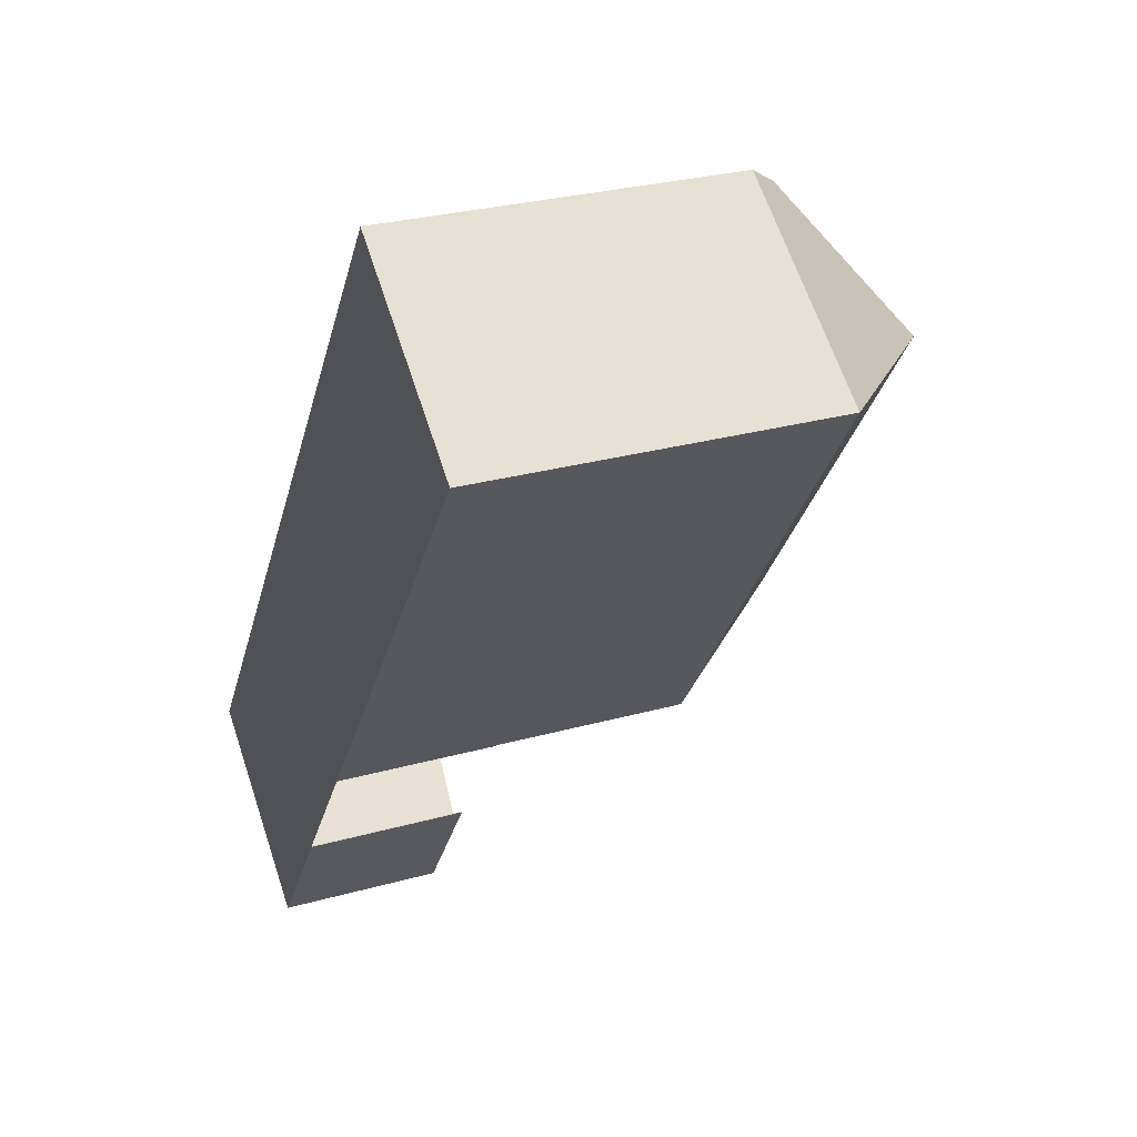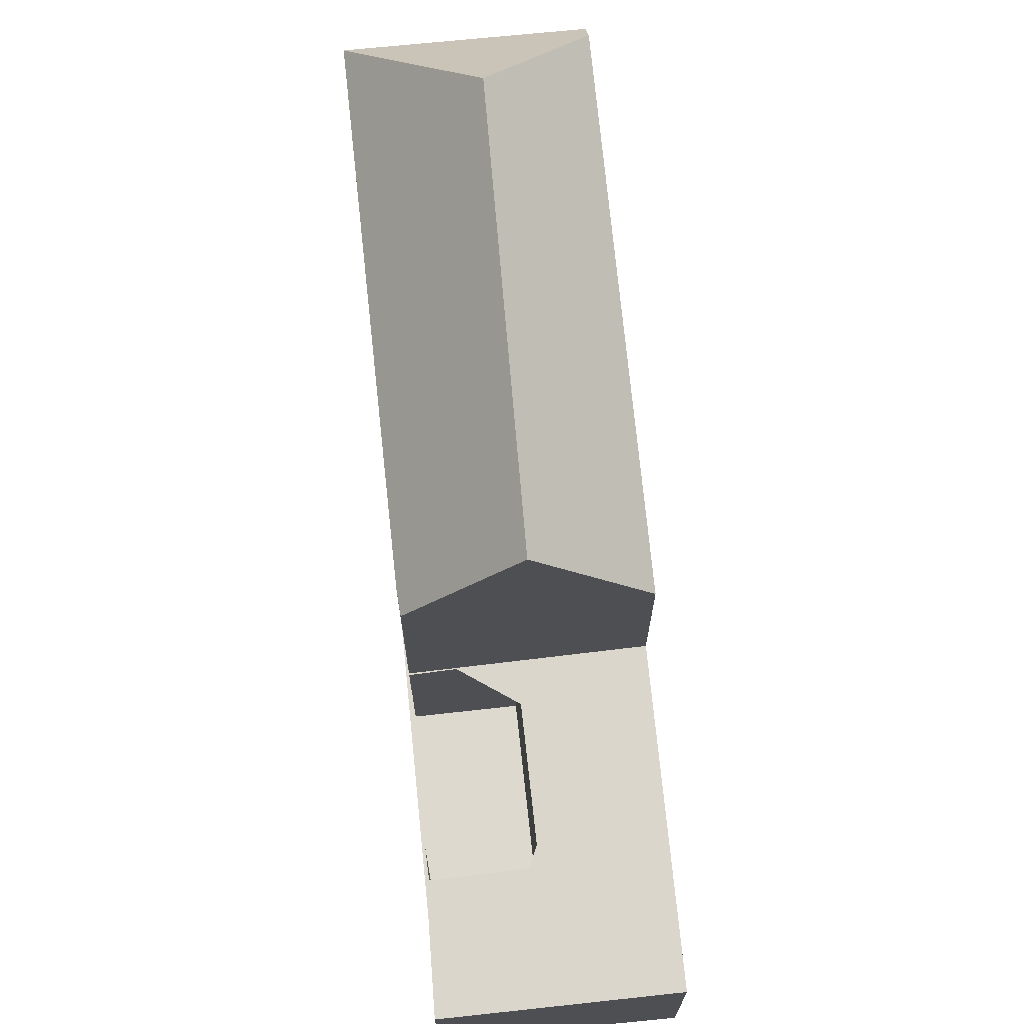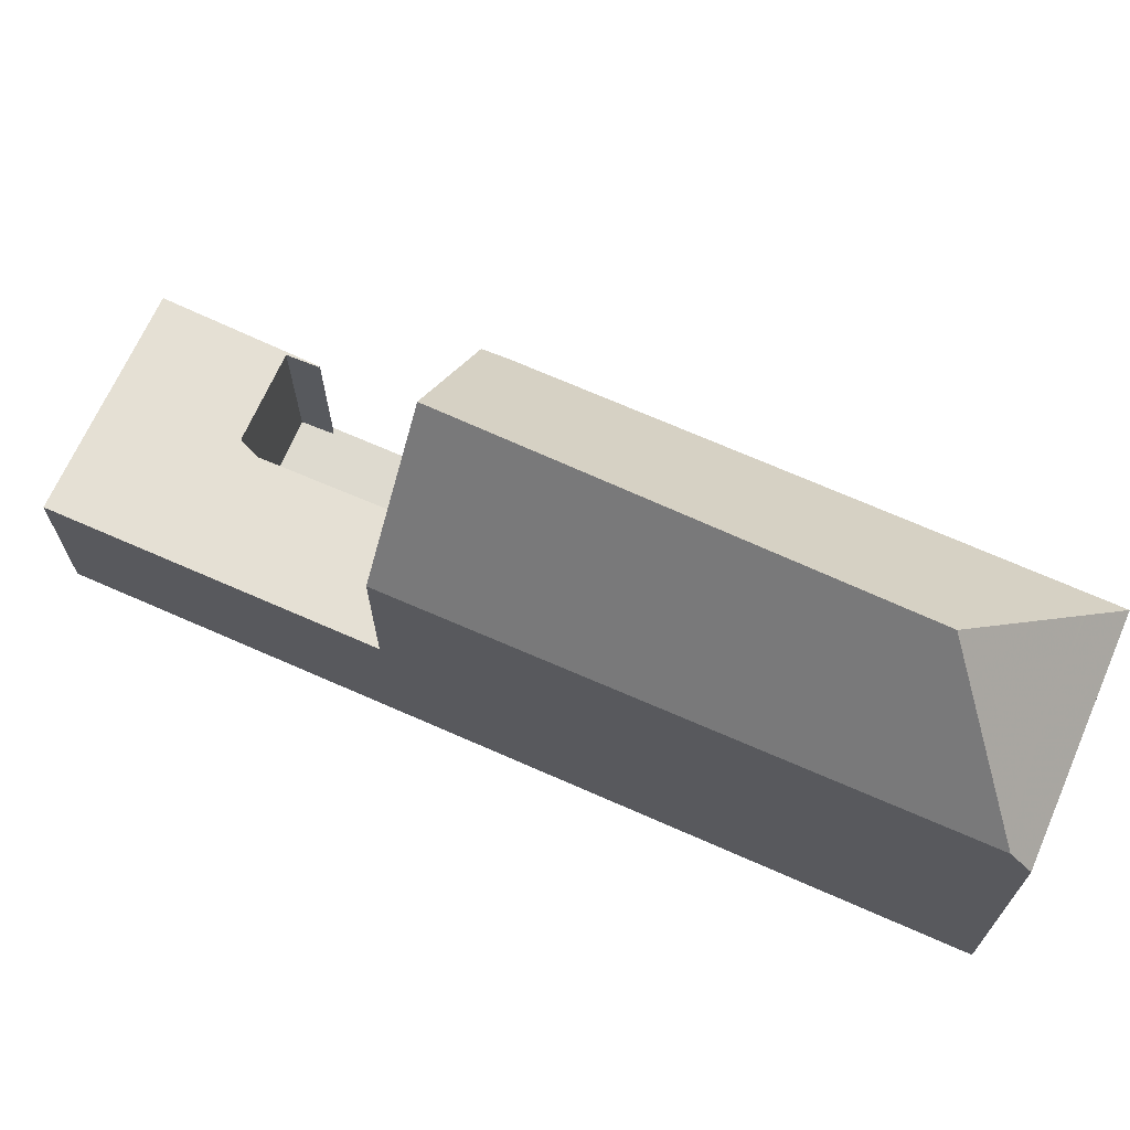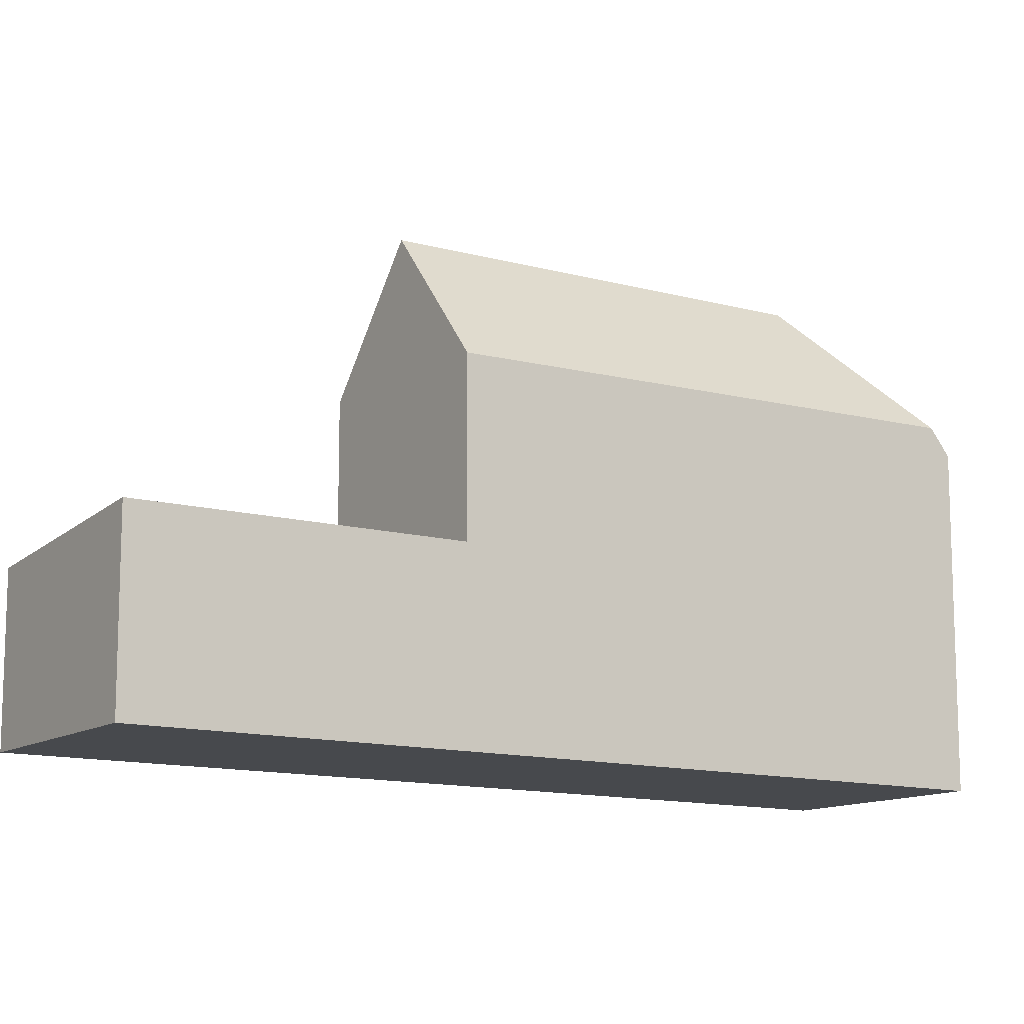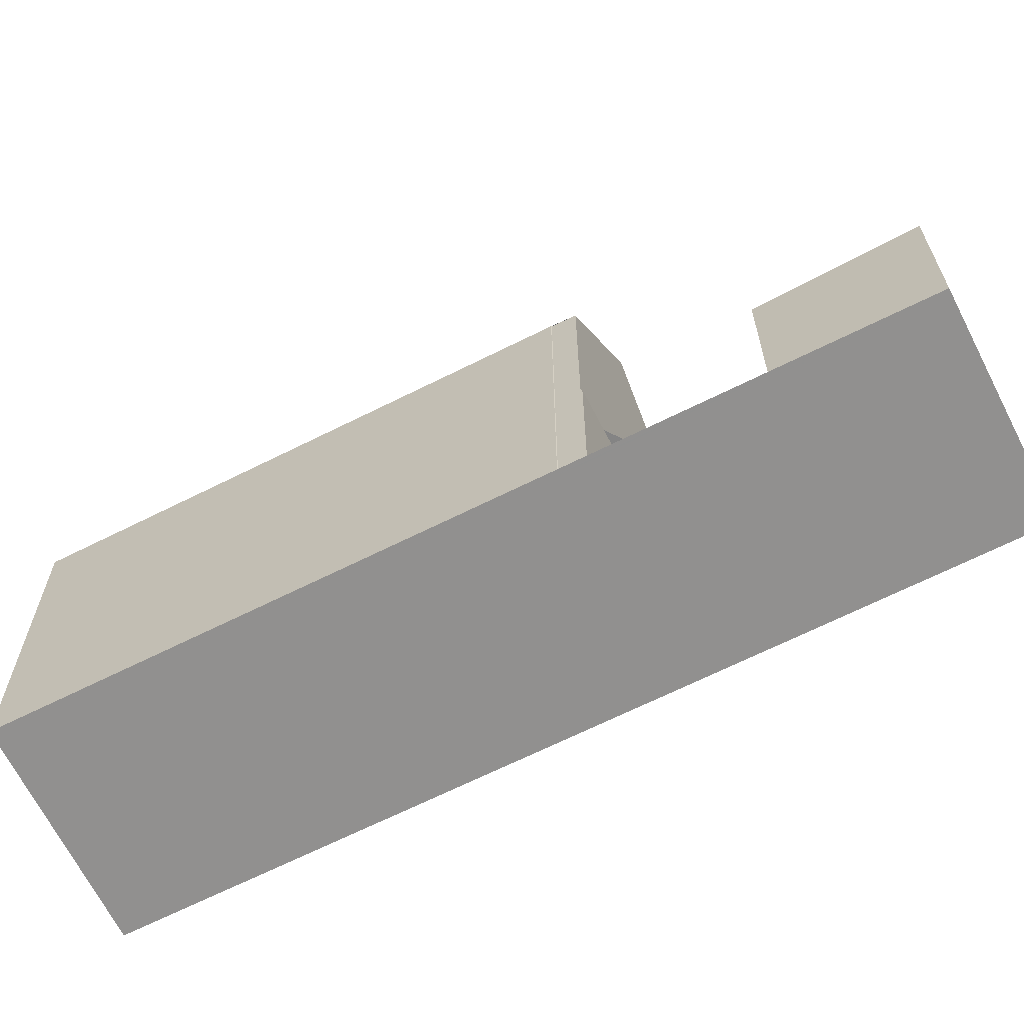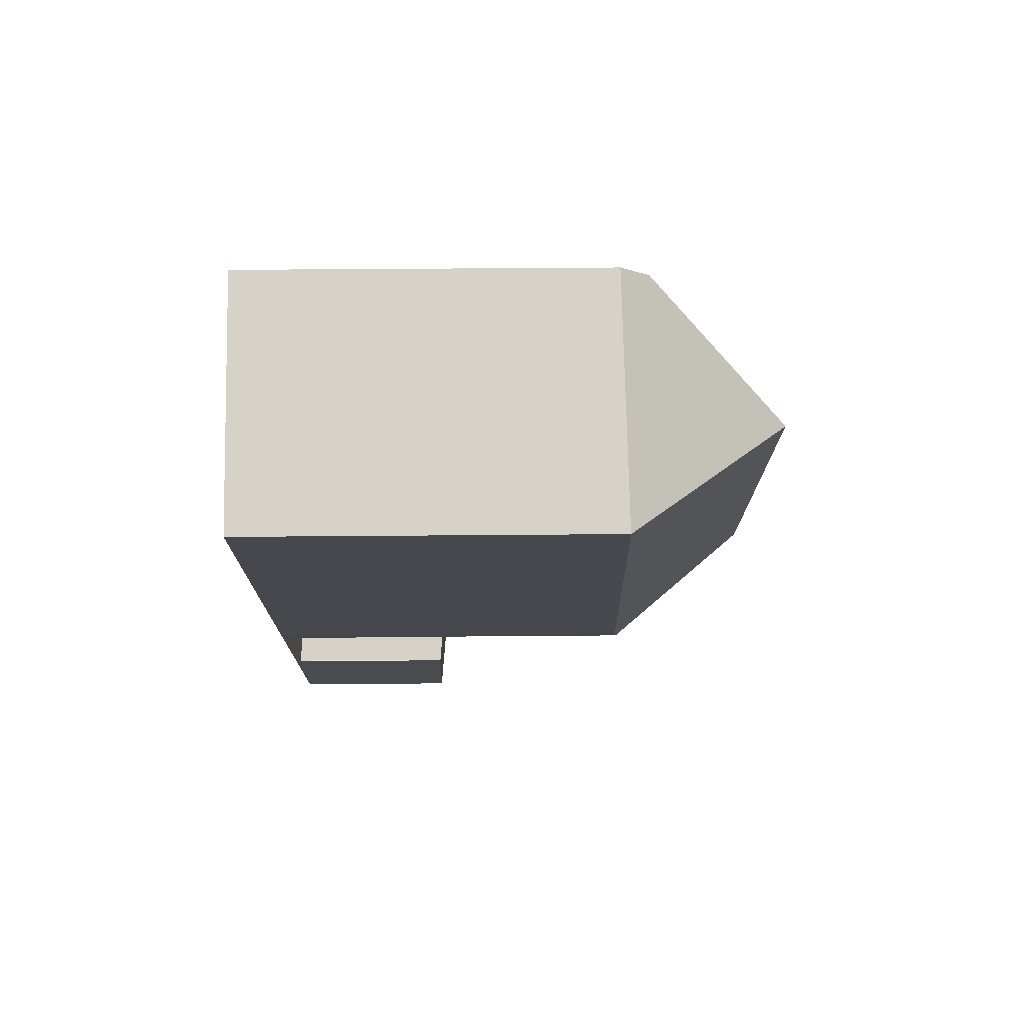
<metadata>
{"format":"obj","ext":"obj","renderer":"f3d","projection":"perspective","resolution":1024,"background":"white","views":[{"elev":28.2,"azim":-112.9,"up":"+Y"},{"elev":71.4,"azim":30.1,"up":"+Z"},{"elev":71.0,"azim":149.4,"up":"+Z"},{"elev":-12.4,"azim":91.9,"up":"+Z"},{"elev":-65.7,"azim":-27.3,"up":"+Z"},{"elev":41.9,"azim":-90.6,"up":"+Y"}]}
</metadata>
<code>
v -391.2 -726.4 6.967
v -391.2 -726.4 6.952
v -383.5 -729.4 3.55
v -387.2 -732.1 3.156
v -389 -729.5 3.177
v -388.9 -729.5 3.178
v -388.6 -730 3.177
v -386.9 -728.8 3.353
v -389.2 -725.7 3.366
v -390.8 -726.8 3.191
v -397.5 -717.8 6.687
v -393.8 -715.1 6.591
v -397.5 -717.8 6.688
v -394.1 -718.3 9.605
v -395.7 -718.1 8.224
v -397.5 -717.8 6.688
v -390.9 -726.8 6.998
v -393.6 -715.4 7.104
v -394.1 -718.3 9.605
v -389.1 -725.5 9.583
v -387.3 -724.2 6.919
v -383.5 -729.4 3.549
v -390.9 -726.8 3.191
v -387.3 -724.2 3.577
v -394.1 -718.3 9.605
v -393.6 -715.4 7.104
v -386.5 -731.6 3.227
v -387.9 -729.5 3.243
v -390.1 -726.3 3.268
v -396.5 -717 6.659
v -395.7 -718.1 8.224
v -390.1 -726.3 8.046
v -390.1 -726.3 3.268
v -393.6 -715.4 7.114
v -387.3 -724.2 6.929
v -393.6 -715.4 7.114
v -387.3 -724.2 3.576
v -393.8 -715.1 6.591
v -393.5 -715.6 7.11
v -393.5 -715.6 7.1
v -393.7 -715.8 7.398
v -396.1 -717.6 7.461
v -396.6 -718 7.474
v -396.6 -718 7.474
v -397.1 -718.3 6.705
v -393.7 -715.8 7.398
v -393.4 -715.7 7.099
v -393.4 -715.7 7.108
v -393.7 -715.9 7.515
v -396.1 -717.6 7.521
v -396.5 -718 7.522
v -396.5 -718 7.522
v -397.1 -718.4 6.705
v -393.7 -715.9 7.515
v -393.8 -715.1 6.647
v -396.4 -717.1 6.715
v -397.4 -717.8 6.742
v -397.5 -717.8 6.689
v -397.4 -717.8 6.742
v -393.8 -715.1 6.647
v -390.1 -726.3 3.268
v -390.9 -726.8 3.191
v -387.3 -724.2 6.919
v -387.3 -724.2 6.929
v -387.3 -724.2 3.576
v -390.1 -726.3 8.046
v -390.9 -726.8 6.998
v -389.1 -725.5 9.583
v -387.3 -724.2 3.577
v -389.1 -725.5 9.583
v -386.4 -725.4 3.57
v -388.4 -726.8 3.361
v -386.4 -725.4 3.571
v -394 -717.7 9.053
v -395.2 -716.1 6.682
v -394.8 -716.6 7.428
v -387.7 -726.3 3.435
v -388.5 -725.2 3.44
v -388.5 -725.2 8.776
v -384.7 -730.3 3.419
v -395.2 -716.1 6.626
v -394 -717.7 9.053
v -394.8 -716.7 7.518
v -388.5 -725.2 8.776
v -388.5 -725.2 3.44
v -393.9 -715.1 6.592
v -393.9 -715.2 6.648
v -386.7 -725.6 3.538
v -387.5 -724.4 3.547
v -387.5 -724.4 7.321
v -383.9 -729.7 3.506
v -393.6 -715.5 7.181
v -393.5 -715.7 7.184
v -393.6 -715.5 7.181
v -393.5 -715.8 7.185
v -387.5 -724.4 7.321
v -387.5 -724.4 3.547
v -385.7 -727.1 3.526
v -386.6 -727.8 3.43
v -385.4 -726.9 3.562
v -385.4 -726.9 3.563
v -387.3 -728.3 3.355
v -386.5 -727.9 3.429
v -385.6 -727.3 3.525
v -385.3 -727 3.562
v -385.3 -727 3.562
v -388.8 -729.7 3.175
v -388.8 -729.7 3.178
v -387.2 -728.5 3.354
v -383.9 -729.7 3.506
v -384.8 -730.3 3.419
v -383.5 -729.4 3.549
v -383.5 -729.4 3.55
v -386.5 -731.6 3.227
v -387.2 -732.1 3.156
v -391.2 -726.4 6.952
v -391.2 -726.4 6.967
v -391.2 -726.4 -8.882e-16
v -391.2 -726.4 0
v -397.1 -718.4 6.705
v -391.2 -726.4 6.952
v -391.2 -726.4 0
v -397.1 -718.4 -8.882e-16
v -383.5 -729.4 3.549
v -383.5 -729.4 3.55
v -383.5 -729.4 0
v -383.5 -729.4 -4.441e-16
v -387.2 -732.1 3.156
v -387.2 -732.1 3.156
v -387.2 -732.1 -4.441e-16
v -387.2 -732.1 0
v -388.9 -729.5 3.178
v -389 -729.5 3.177
v -389 -729.5 -4.441e-16
v -388.9 -729.5 0
v -388.8 -729.7 3.178
v -388.9 -729.5 3.178
v -388.9 -729.5 0
v -388.8 -729.7 0
v -387.9 -729.5 3.243
v -388.6 -730 3.177
v -388.6 -730 -4.441e-16
v -387.9 -729.5 0
v -387.2 -728.5 3.354
v -386.9 -728.8 3.353
v -386.9 -728.8 0
v -387.2 -728.5 4.441e-16
v -390.1 -726.3 3.268
v -389.2 -725.7 3.366
v -389.2 -725.7 0
v -390.1 -726.3 -4.441e-16
v -390.9 -726.8 3.191
v -390.8 -726.8 3.191
v -390.8 -726.8 0
v -390.9 -726.8 4.441e-16
v -396.5 -717 6.659
v -397.5 -717.8 6.687
v -397.5 -717.8 0
v -396.5 -717 0
v -393.8 -715.1 6.647
v -393.8 -715.1 6.591
v -393.8 -715.1 0
v -393.8 -715.1 0
v -397.5 -717.8 6.687
v -397.5 -717.8 6.688
v -397.5 -717.8 0
v -397.5 -717.8 0
v -383.9 -729.7 3.506
v -383.5 -729.4 3.549
v -383.5 -729.4 -4.441e-16
v -383.9 -729.7 4.441e-16
v -393.5 -715.6 7.1
v -393.6 -715.4 7.104
v -393.6 -715.4 -8.882e-16
v -393.5 -715.6 0
v -387.2 -732.1 3.156
v -386.5 -731.6 3.227
v -386.5 -731.6 -4.441e-16
v -387.2 -732.1 -4.441e-16
v -386.9 -728.8 3.353
v -387.9 -729.5 3.243
v -387.9 -729.5 0
v -386.9 -728.8 0
v -390.8 -726.8 3.191
v -390.1 -726.3 3.268
v -390.1 -726.3 -4.441e-16
v -390.8 -726.8 0
v -395.2 -716.1 6.626
v -396.5 -717 6.659
v -396.5 -717 0
v -395.2 -716.1 8.882e-16
v -393.8 -715.1 6.591
v -393.8 -715.1 6.591
v -393.8 -715.1 0
v -393.8 -715.1 0
v -393.4 -715.7 7.099
v -393.5 -715.6 7.1
v -393.5 -715.6 0
v -393.4 -715.7 8.882e-16
v -397.5 -717.8 6.689
v -397.1 -718.3 6.705
v -397.1 -718.3 8.882e-16
v -397.5 -717.8 0
v -387.3 -724.2 6.919
v -393.4 -715.7 7.099
v -393.4 -715.7 8.882e-16
v -387.3 -724.2 -8.882e-16
v -397.1 -718.3 6.705
v -397.1 -718.4 6.705
v -397.1 -718.4 -8.882e-16
v -397.1 -718.3 8.882e-16
v -397.5 -717.8 6.688
v -397.5 -717.8 6.689
v -397.5 -717.8 0
v -397.5 -717.8 0
v -393.6 -715.4 7.104
v -393.8 -715.1 6.647
v -393.8 -715.1 0
v -393.6 -715.4 -8.882e-16
v -391.2 -726.4 6.967
v -390.9 -726.8 6.998
v -390.9 -726.8 8.882e-16
v -391.2 -726.4 -8.882e-16
v -386.4 -725.4 3.571
v -387.3 -724.2 3.577
v -387.3 -724.2 4.441e-16
v -386.4 -725.4 4.441e-16
v -389.2 -725.7 3.366
v -388.4 -726.8 3.361
v -388.4 -726.8 4.441e-16
v -389.2 -725.7 0
v -385.4 -726.9 3.563
v -386.4 -725.4 3.571
v -386.4 -725.4 4.441e-16
v -385.4 -726.9 0
v -386.5 -731.6 3.227
v -384.7 -730.3 3.419
v -384.7 -730.3 0
v -386.5 -731.6 -4.441e-16
v -393.9 -715.1 6.592
v -395.2 -716.1 6.626
v -395.2 -716.1 8.882e-16
v -393.9 -715.1 0
v -393.8 -715.1 6.591
v -393.9 -715.1 6.592
v -393.9 -715.1 0
v -393.8 -715.1 0
v -384.7 -730.3 3.419
v -383.9 -729.7 3.506
v -383.9 -729.7 4.441e-16
v -384.7 -730.3 0
v -385.3 -727 3.562
v -385.4 -726.9 3.563
v -385.4 -726.9 0
v -385.3 -727 0
v -388.4 -726.8 3.361
v -387.3 -728.3 3.355
v -387.3 -728.3 0
v -388.4 -726.8 4.441e-16
v -383.5 -729.4 3.55
v -385.3 -727 3.562
v -385.3 -727 0
v -383.5 -729.4 4.441e-16
v -389 -729.5 3.177
v -388.8 -729.7 3.175
v -388.8 -729.7 0
v -389 -729.5 -4.441e-16
v -388.6 -730 3.177
v -388.8 -729.7 3.178
v -388.8 -729.7 0
v -388.6 -730 -4.441e-16
v -387.3 -728.3 3.355
v -387.2 -728.5 3.354
v -387.2 -728.5 4.441e-16
v -387.3 -728.3 0
v -383.5 -729.4 3.55
v -383.5 -729.4 3.55
v -383.5 -729.4 4.441e-16
v -383.5 -729.4 0
v -388.8 -729.7 3.175
v -387.2 -732.1 3.156
v -387.2 -732.1 0
v -388.8 -729.7 0
v -383.5 -729.4 0
v -387.2 -732.1 0
v -389 -729.5 0
v -388.9 -729.5 0
v -388.6 -730 0
v -386.9 -728.8 0
v -389.2 -725.7 0
v -390.8 -726.8 0
v -391.2 -726.4 0
v -391.2 -726.4 0
v -397.5 -717.8 0
v -393.8 -715.1 0
f 59 16 11 30 56
f 66 15 14 70
f 53 45 44 52
f 93 39 48 95
f 97 37 35 96
f 115 107 108 7 28 114
f 55 38 12 60
f 32 17 23 33
f 48 39 40 47
f 37 24 21 35
f 75 56 30 81
f 39 34 26 40
f 82 19 31 50 83
f 50 31 51
f 57 44 45 58
f 94 34 39 93
f 64 48 47 63
f 83 50 42 76
f 51 43 42 50
f 67 1 2 53 52 15 66
f 95 48 64 90
f 76 42 56 75
f 58 13 57
f 56 42 43 59
f 60 18 36 55
f 61 29 10 62
f 89 65 71 88
f 71 65 69 73
f 98 88 71 100
f 100 71 73 101
f 92 41 76 75 87
f 77 72 9 29 61 78
f 102 72 77 99
f 87 75 81 86
f 83 49 82
f 76 41 49 83
f 79 68 25 74
f 84 20 32 33 85
f 86 38 55 87
f 88 77 78 89
f 99 77 88 98
f 87 55 36 92
f 93 46 94
f 90 79 74 54 95
f 95 54 46 93
f 96 84 85 97
f 111 103 104 110
f 110 104 105 112
f 112 105 106 113
f 114 28 8 109 103 111
f 103 99 98 104
f 104 98 100 105
f 105 100 101 106
f 107 5 6 108
f 109 102 99 103
f 110 91 80 111
f 112 22 91 110
f 113 3 22 112
f 114 27 4 115
f 111 80 27 114
f 117 118 119 116
f 121 122 123 120
f 125 126 127 124
f 129 130 131 128
f 133 134 135 132
f 137 138 139 136
f 141 142 143 140
f 145 146 147 144
f 149 150 151 148
f 153 154 155 152
f 157 158 159 156
f 161 162 163 160
f 165 166 167 164
f 169 170 171 168
f 173 174 175 172
f 177 178 179 176
f 181 182 183 180
f 185 186 187 184
f 189 190 191 188
f 193 194 195 192
f 197 198 199 196
f 201 202 203 200
f 205 206 207 204
f 209 210 211 208
f 213 214 215 212
f 217 218 219 216
f 221 222 223 220
f 225 226 227 224
f 229 230 231 228
f 233 234 235 232
f 237 238 239 236
f 241 242 243 240
f 245 246 247 244
f 249 250 251 248
f 253 254 255 252
f 257 258 259 256
f 261 262 263 260
f 265 266 267 264
f 269 270 271 268
f 273 274 275 272
f 277 278 279 276
f 281 282 283 280
f 285 286 287 288 289 290 291 292 293 294 295 284

</code>
